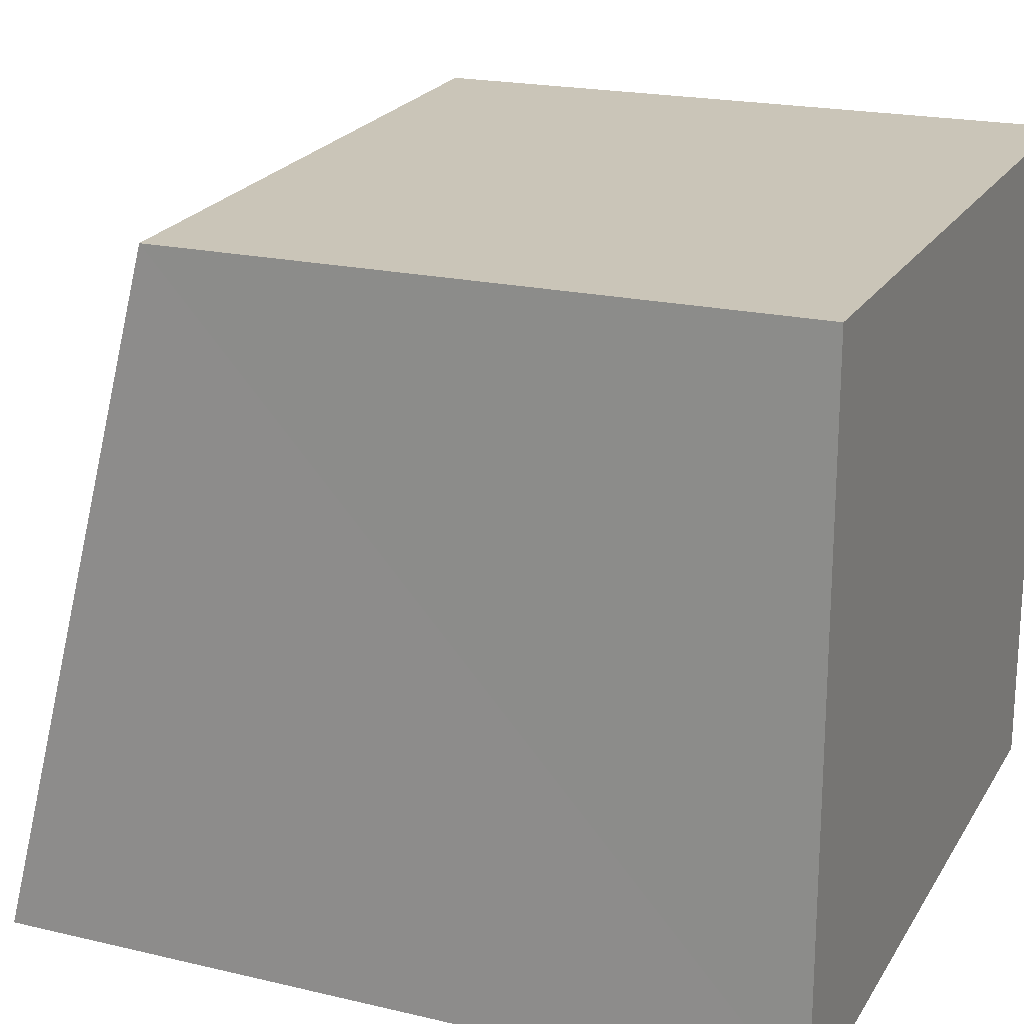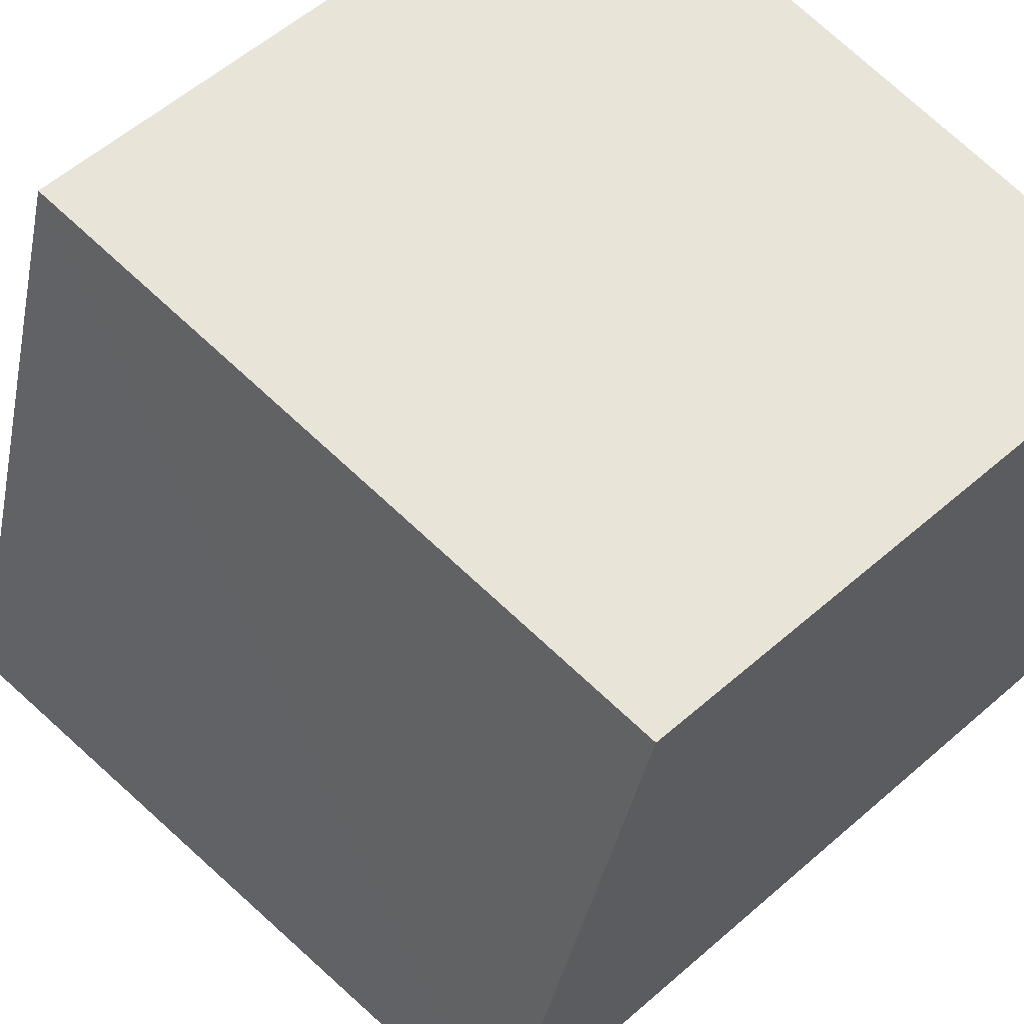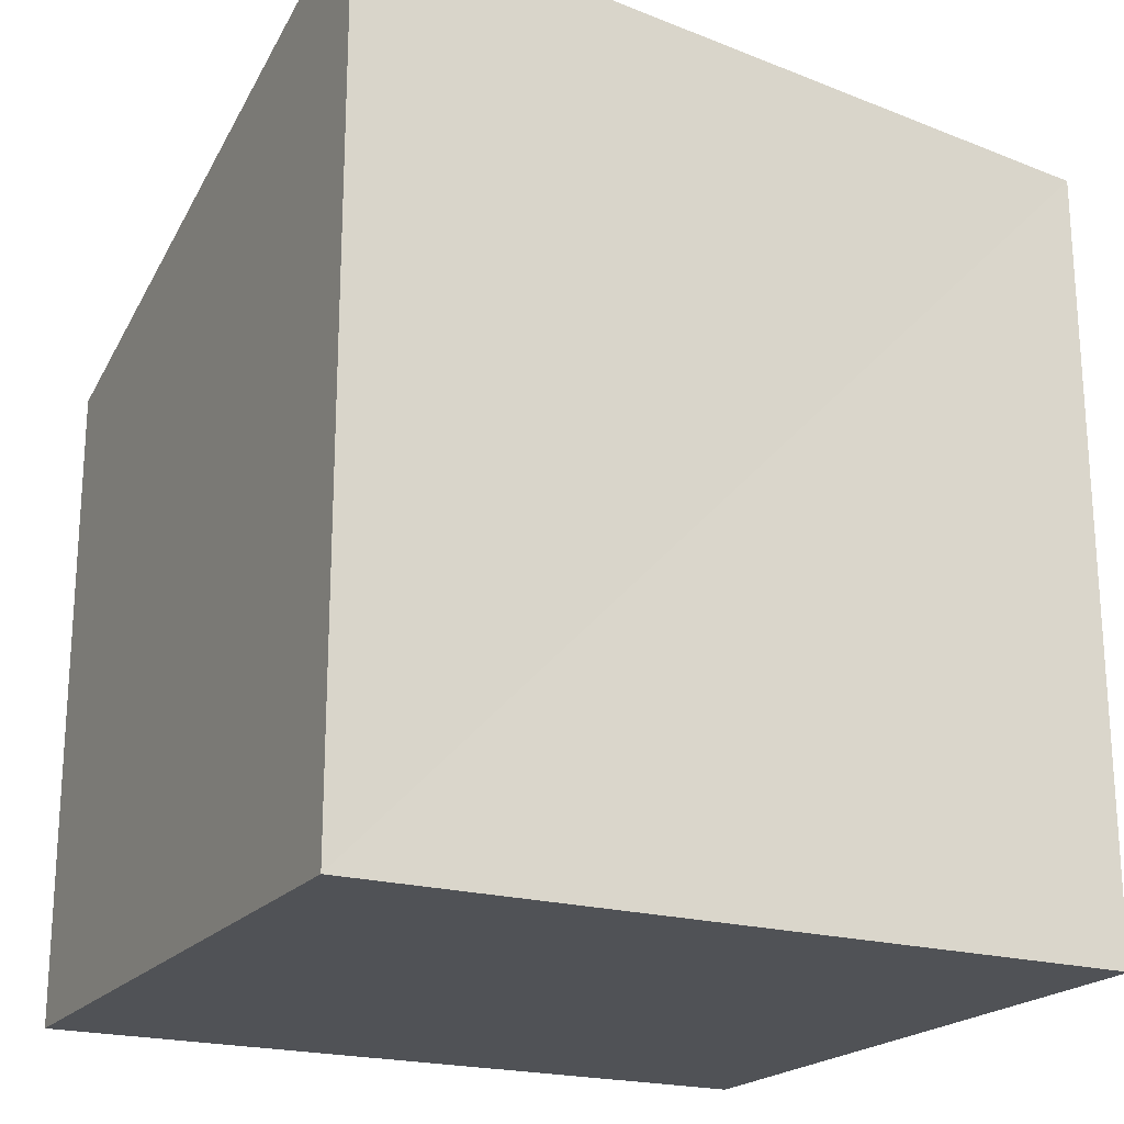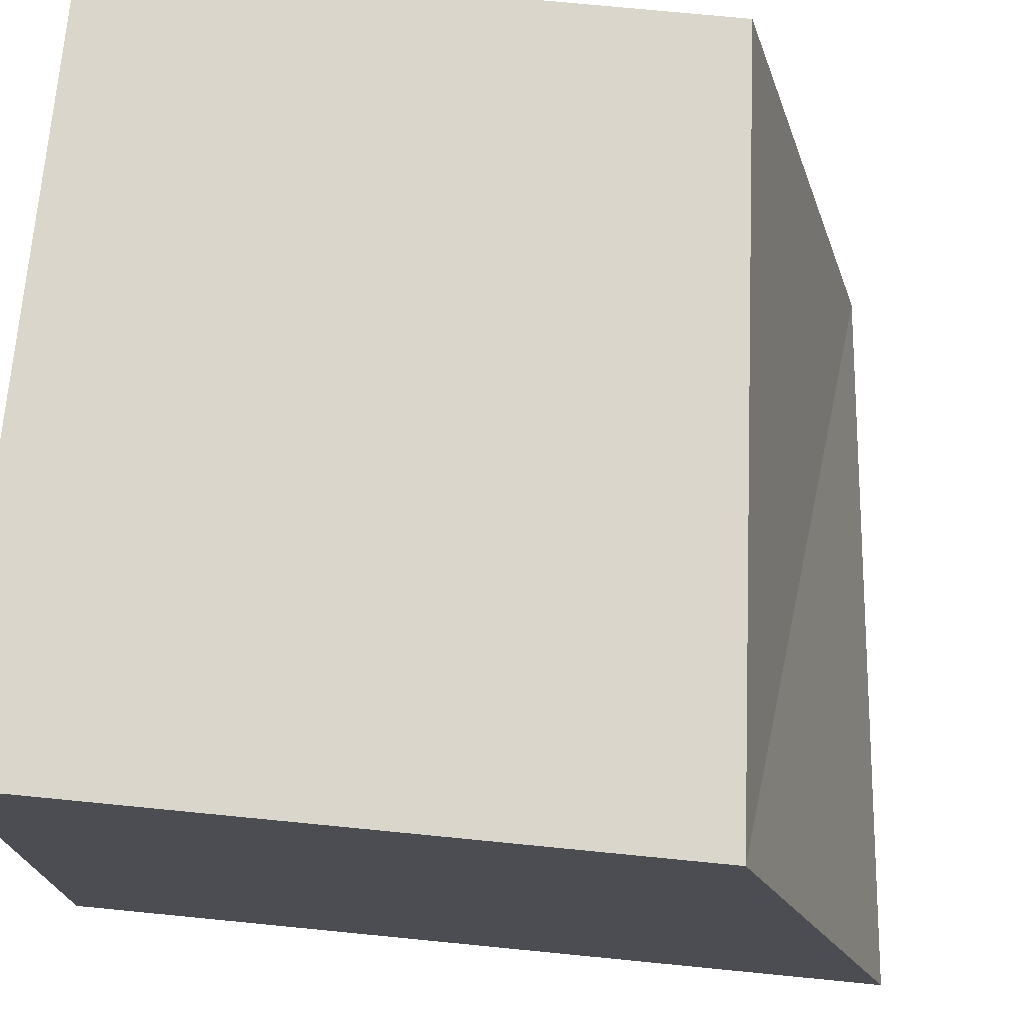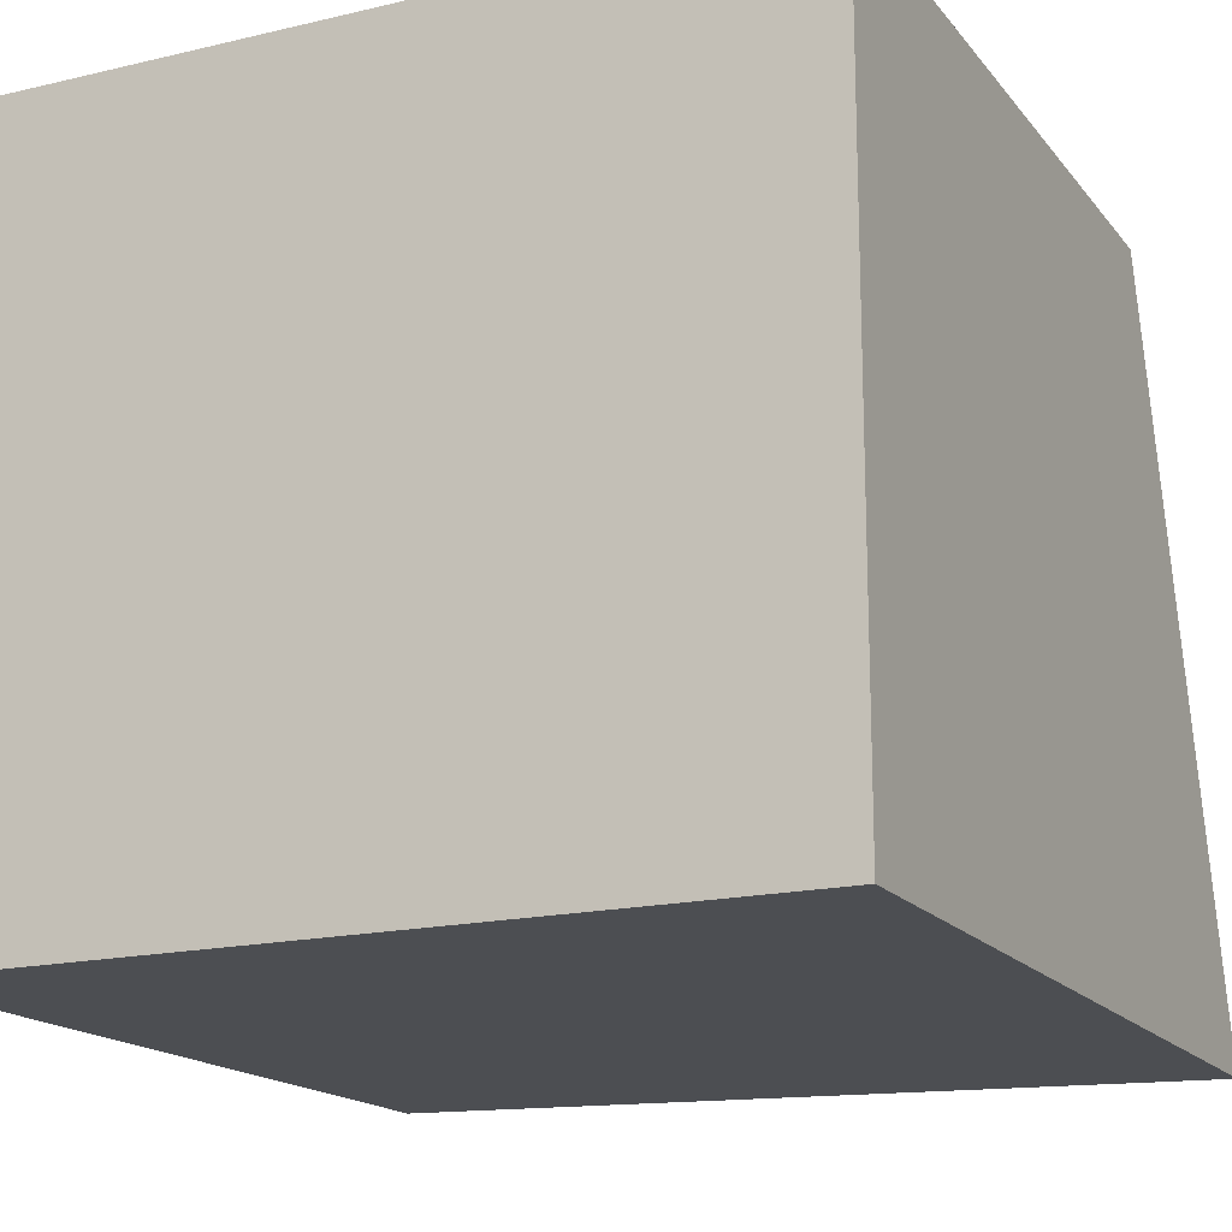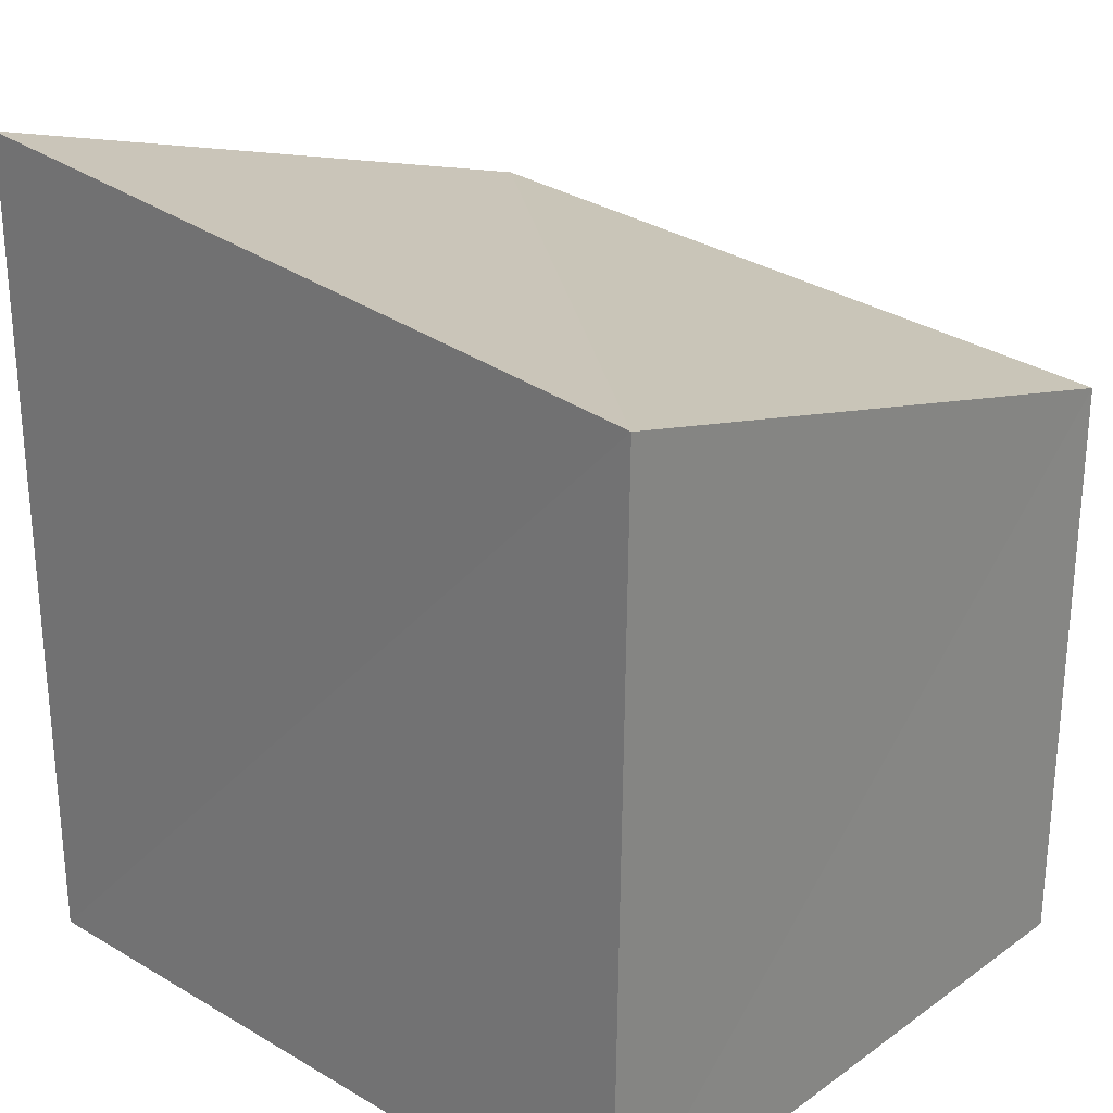
<metadata>
{"format":"obj","ext":"obj","renderer":"f3d","projection":"perspective","resolution":1024,"background":"white","views":[{"elev":20.3,"azim":112.9,"up":"+Y"},{"elev":60.7,"azim":48.8,"up":"+Y"},{"elev":-20.7,"azim":-27.5,"up":"+Z"},{"elev":73.5,"azim":-84.4,"up":"+Y"},{"elev":-17.1,"azim":-154.6,"up":"+Y"},{"elev":26.1,"azim":42.3,"up":"+Z"}]}
</metadata>
<code>
o hitBoxRocher2
v 0.441 -0.3983 -0.5
v 0.441 0.3983 -0.5
v 0.4451 -0.3899 0.4086
v 0.441 0.3983 0.208
v -0.441 -0.3983 -0.5
v -0.441 0.3983 -0.5
v -0.441 -0.3983 0.5
v -0.441 0.3983 0.2653
f 1 4 3
f 3 8 7
f 8 5 7
f 6 1 5
f 3 5 1
f 4 6 8
f 1 2 4
f 3 4 8
f 8 6 5
f 6 2 1
f 3 7 5
f 4 2 6

</code>
